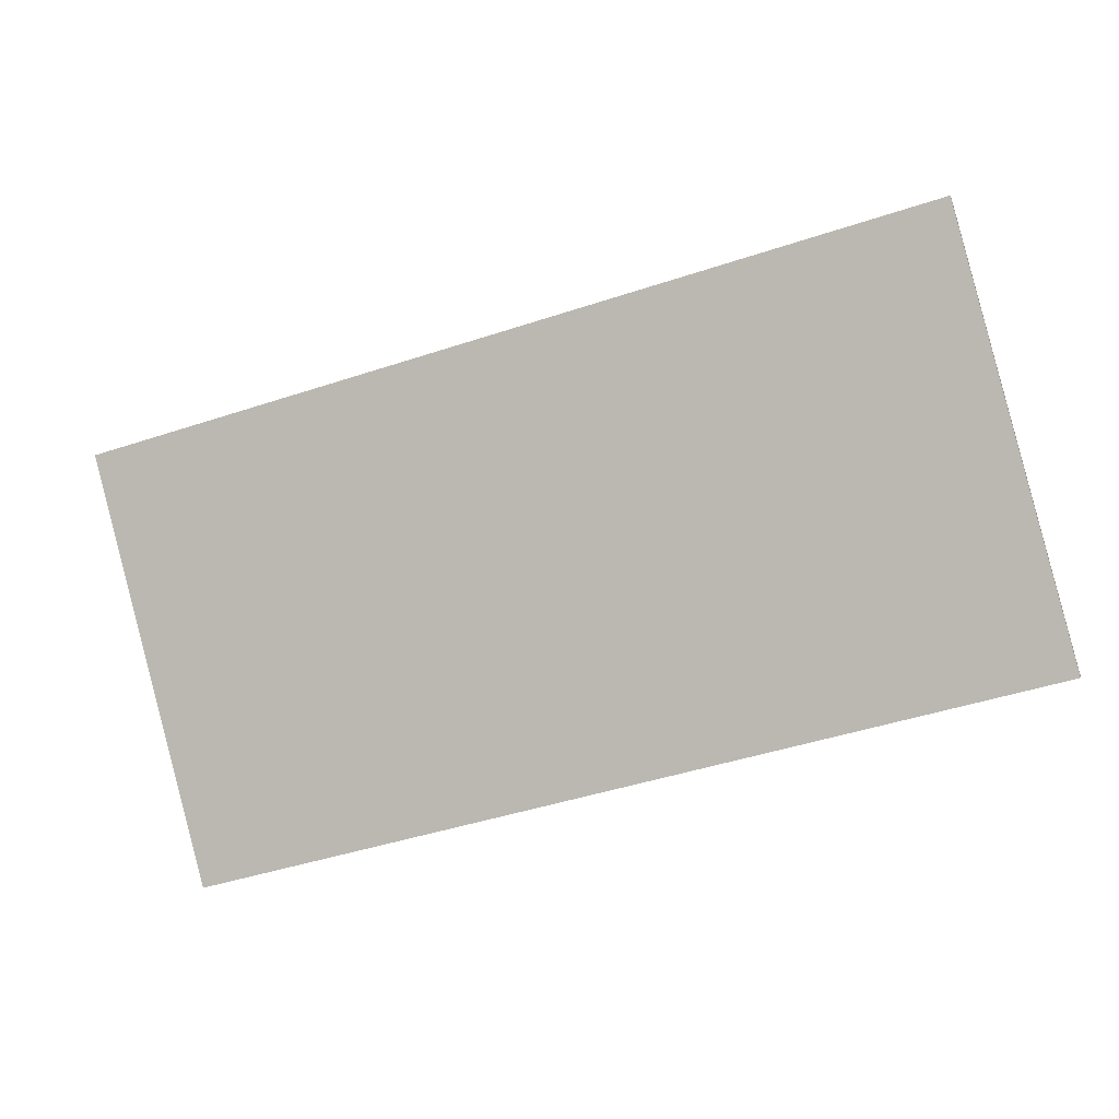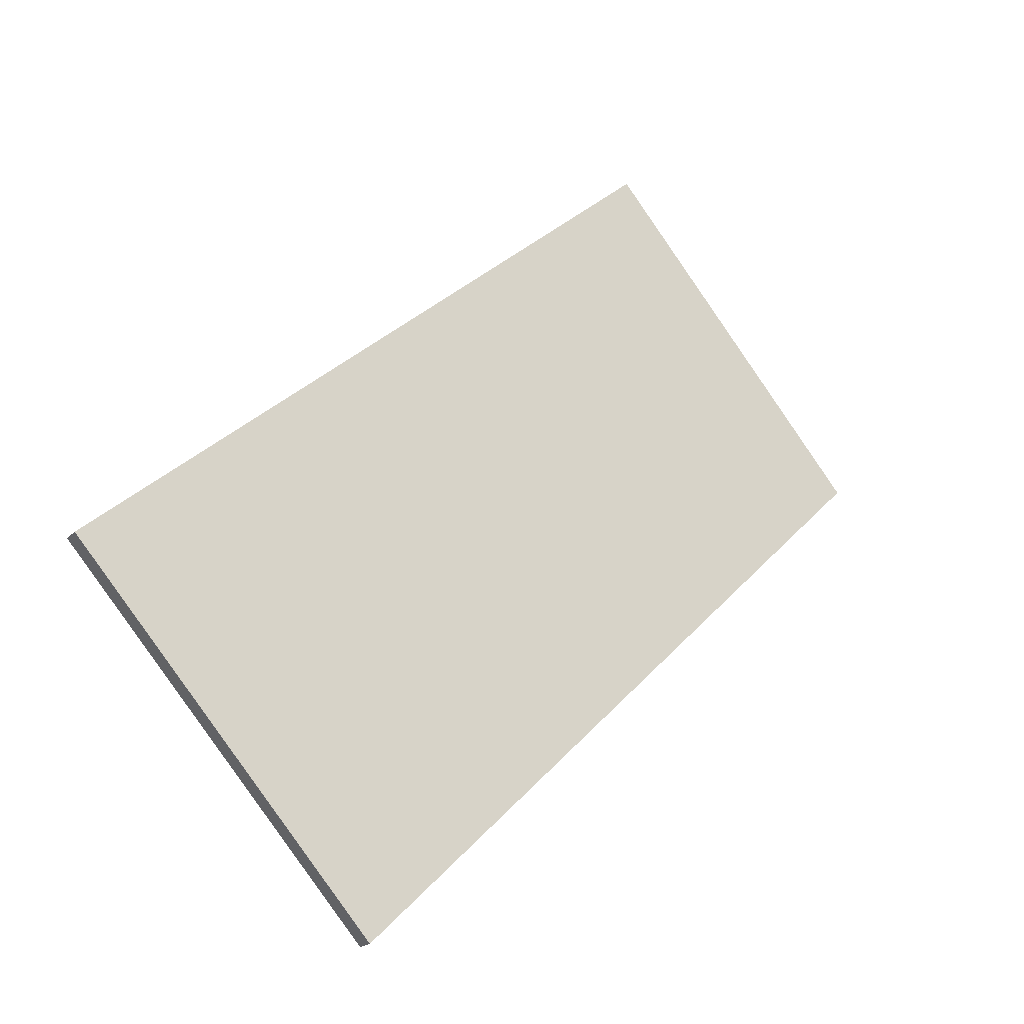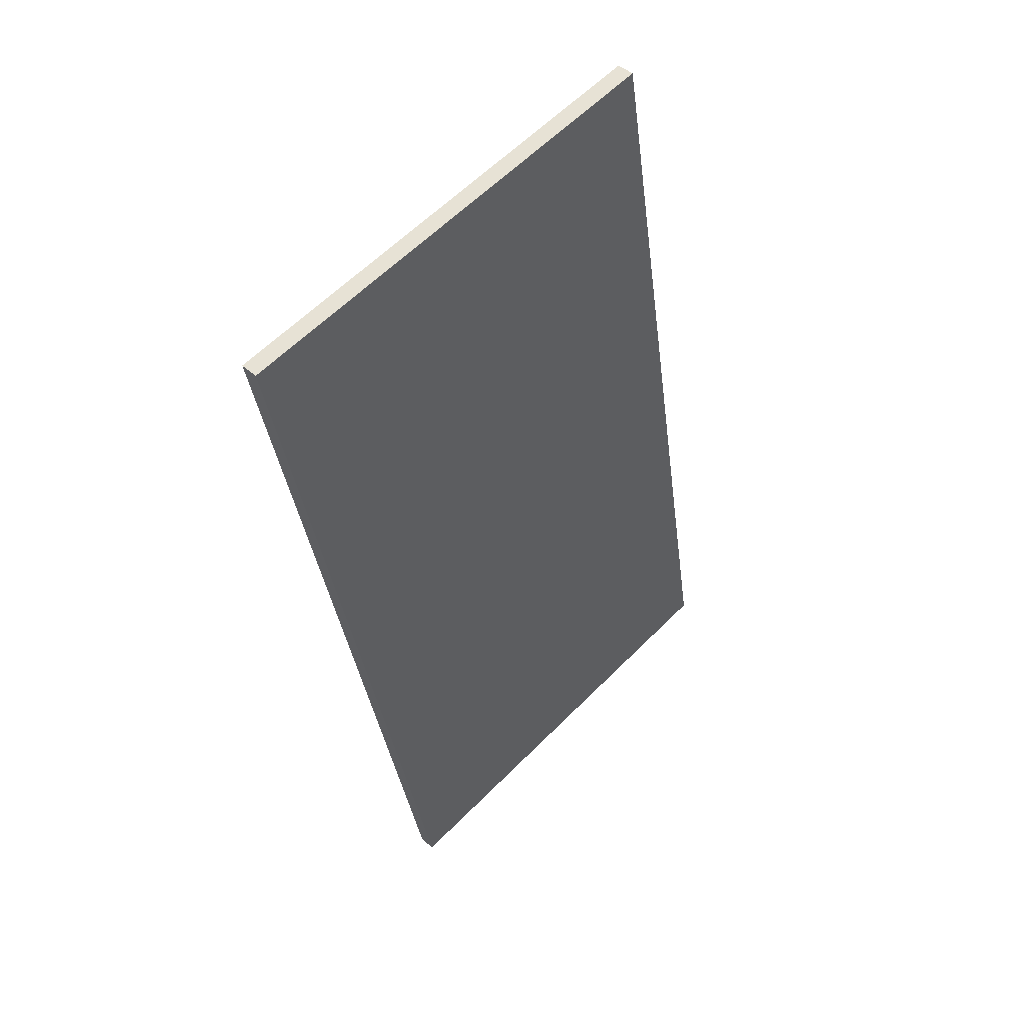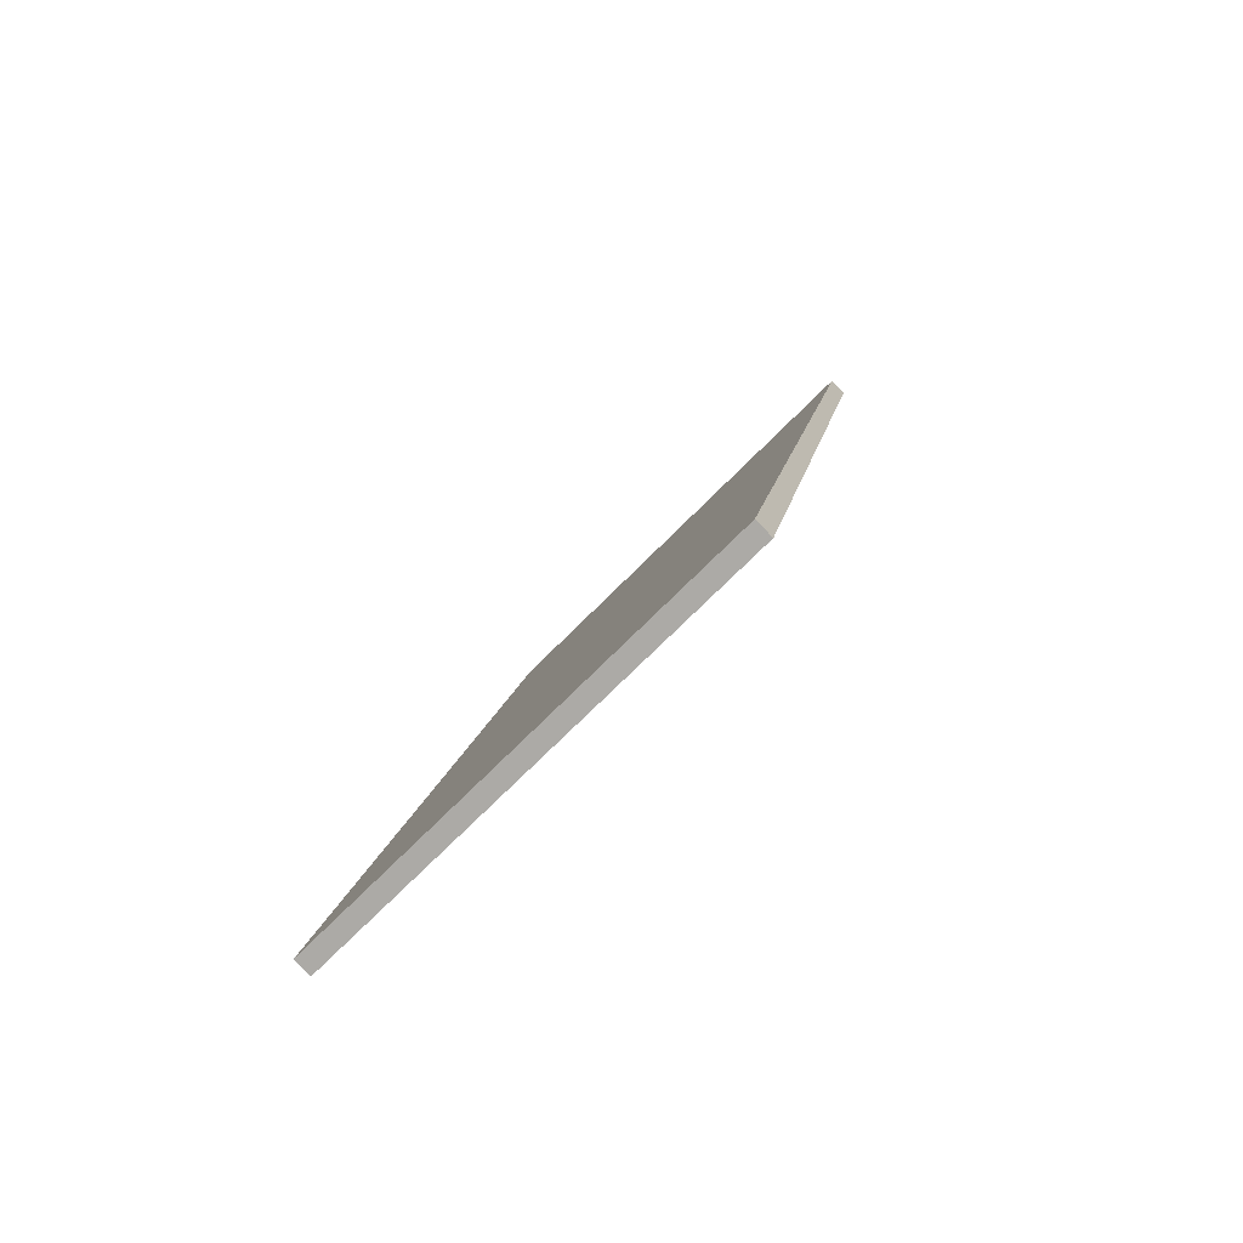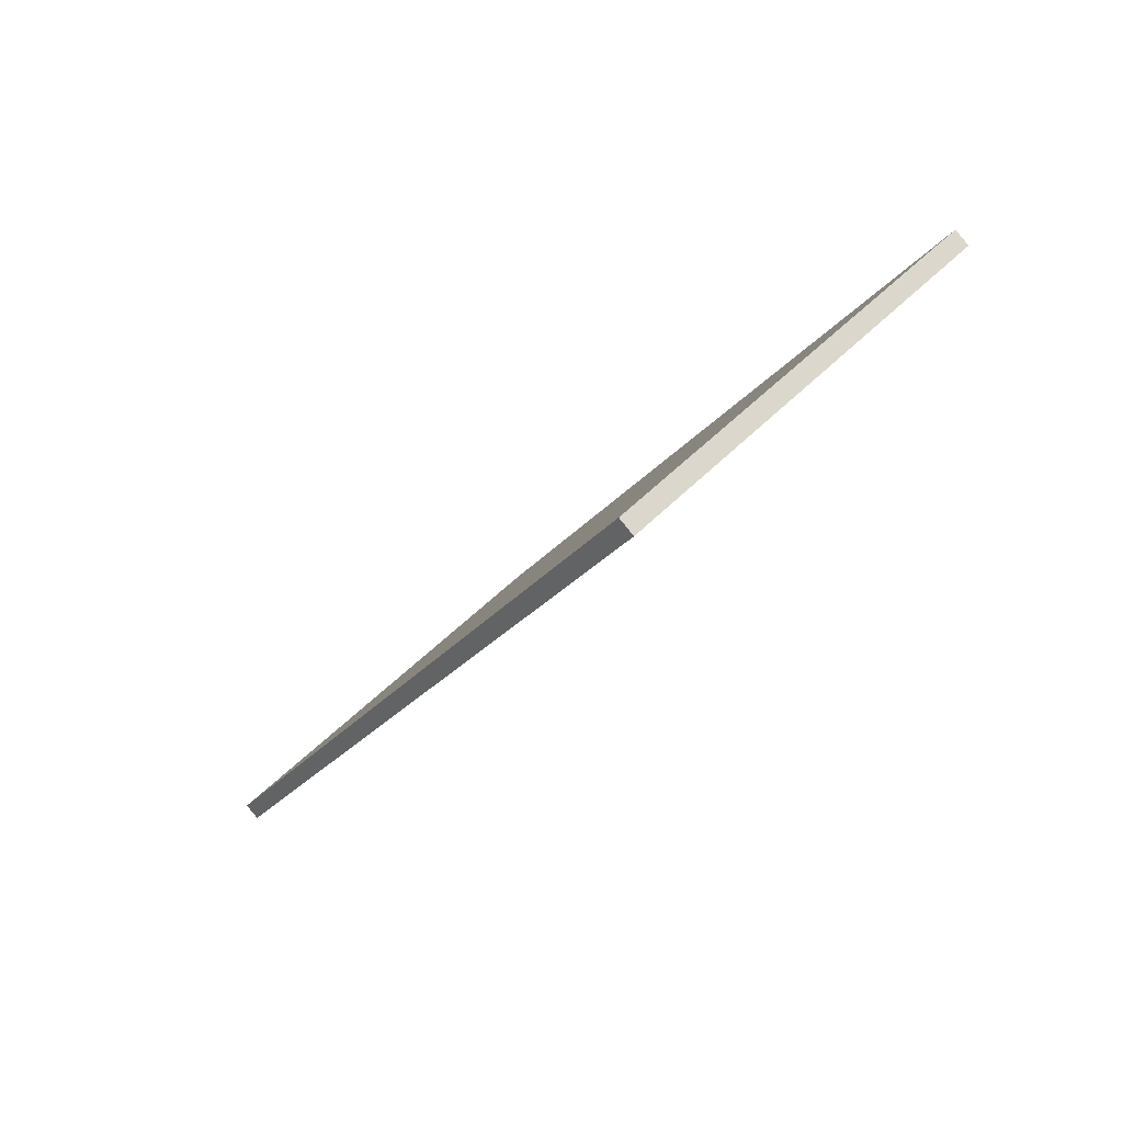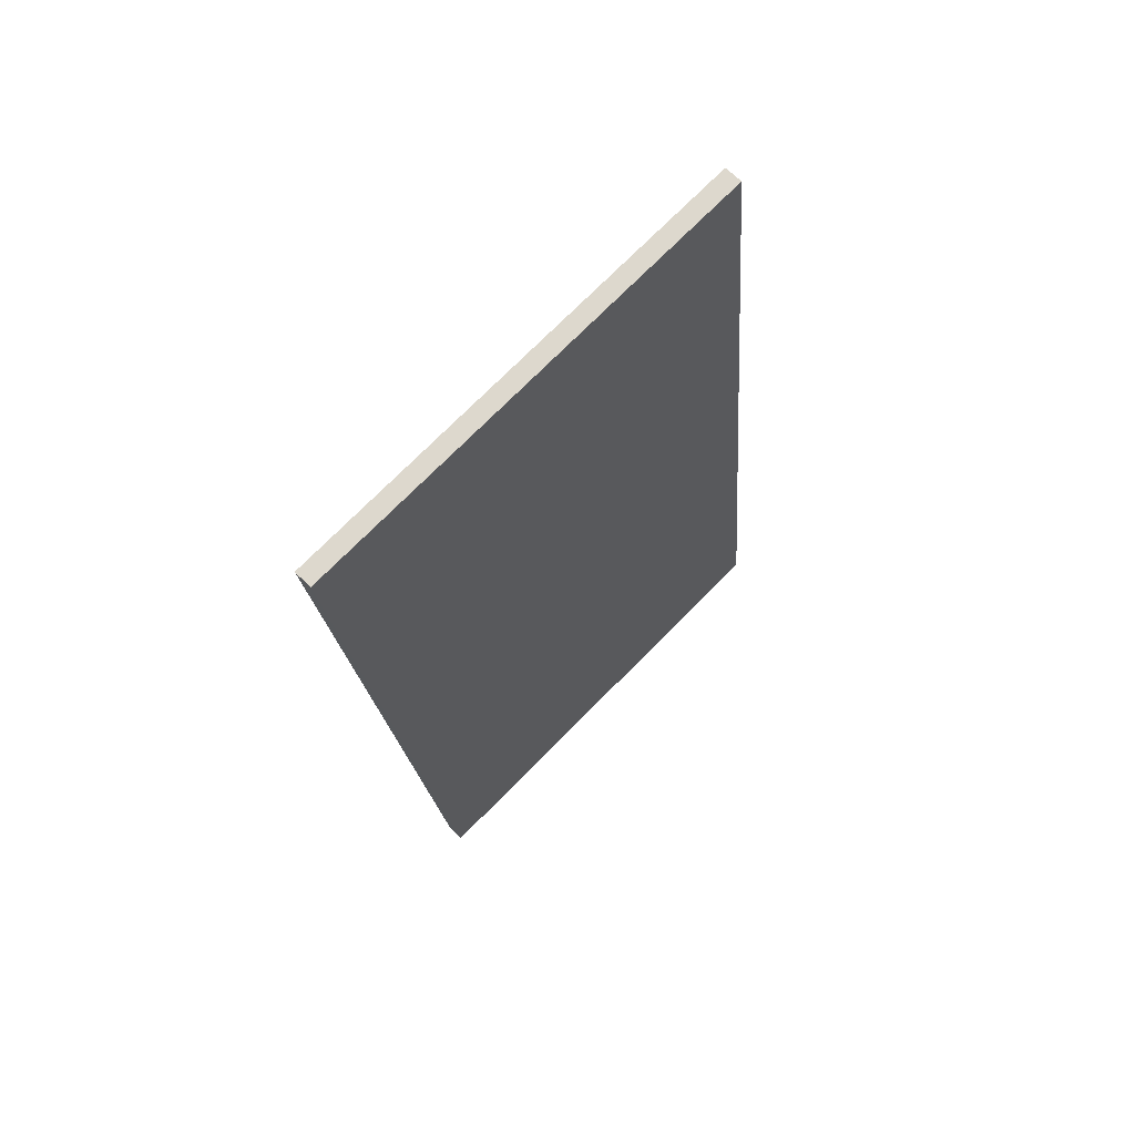
<metadata>
{"format":"obj","ext":"obj","renderer":"f3d","projection":"perspective","resolution":1024,"background":"white","views":[{"elev":-45.6,"azim":-159.2,"up":"+Z"},{"elev":35.1,"azim":126.2,"up":"+Y"},{"elev":-35.8,"azim":-82.7,"up":"+Y"},{"elev":12.0,"azim":98.5,"up":"+Z"},{"elev":-21.7,"azim":-115.5,"up":"+Y"},{"elev":-19.3,"azim":-85.8,"up":"+Y"}]}
</metadata>
<code>
o Group12/mesh17/mesh17-geometry#mesh17-geometry
v 0.6981 0.2523 -0.3377
v 0.6981 0.7671 0.1391
v 0.6981 0.7481 0.1581
v 0.6981 0.2713 -0.3567
v -0.6753 0.7481 0.1581
v -0.6753 0.2713 -0.3567
v -0.6753 0.7671 0.1391
v -0.6753 0.2523 -0.3377
f 1 2 3
f 2 1 4
f 3 2 1
f 4 1 2
f 2 5 3
f 3 5 2
f 5 1 3
f 3 1 5
f 1 6 4
f 4 6 1
f 6 2 4
f 4 2 6
f 5 2 7
f 7 2 5
f 1 5 8
f 8 5 1
f 6 1 8
f 8 1 6
f 2 6 7
f 7 6 2
f 6 5 7
f 7 5 6
f 5 6 8
f 8 6 5

</code>
